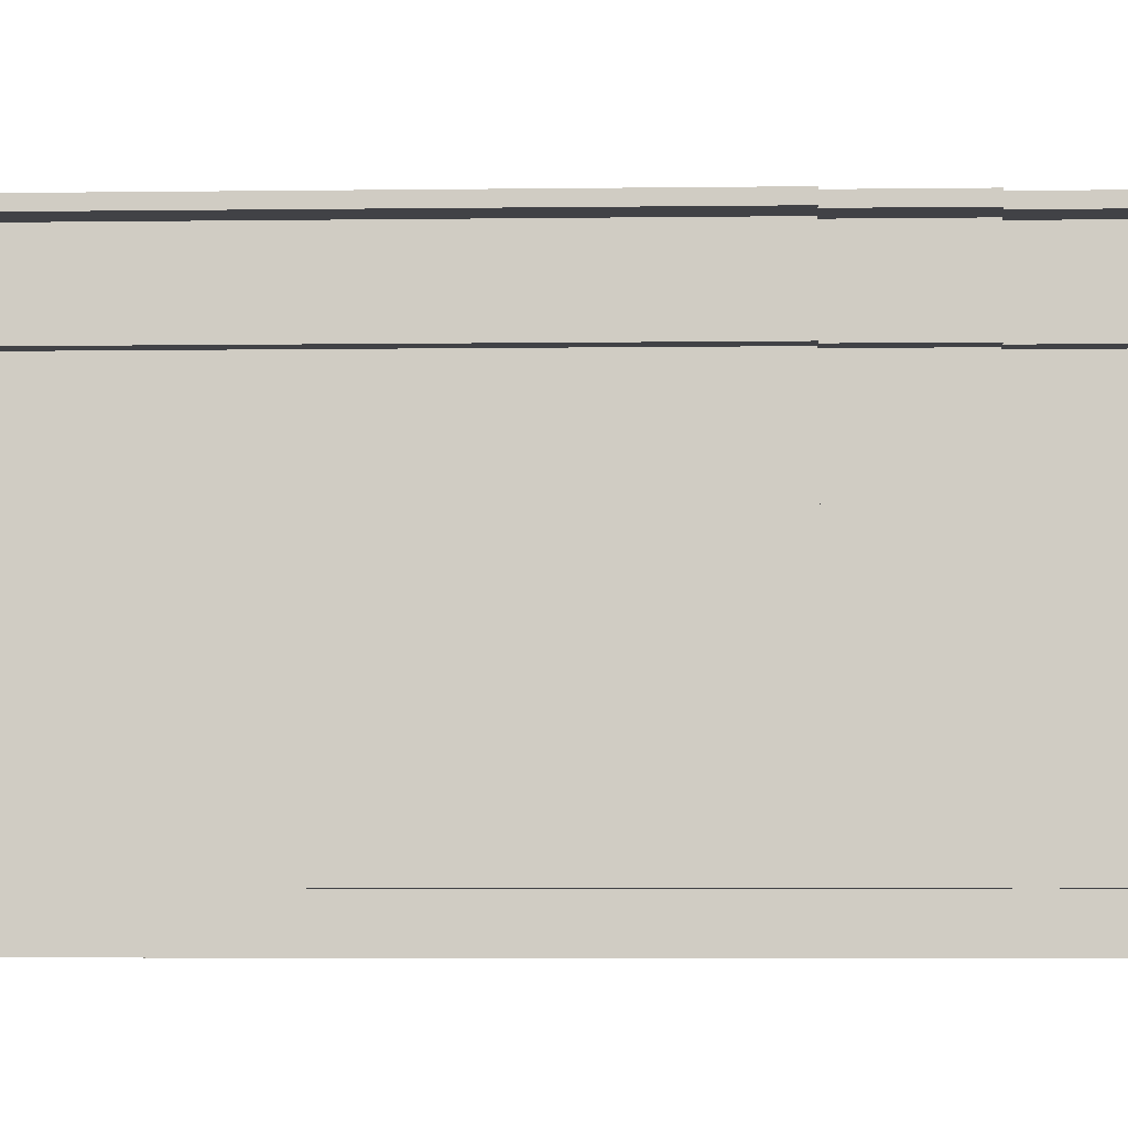
<metadata>
{"format":"obj","ext":"obj","renderer":"f3d","projection":"perspective","resolution":1024,"background":"white","views":[{"elev":-6.7,"azim":-87.9,"up":"+Y"}]}
</metadata>
<code>
o Aparador_Final_Cube.007
v 212.2 313 271.7
v -161.1 313 272.5
v -161.1 259 272.5
v 212.2 259 271.7
v -172.5 313 272.5
v -173.3 313 -113.8
v -173.3 259 -113.8
v -172.5 259 272.5
v 212.2 -8e-05 271.7
v -161.1 -1.6e-05 272.5
v -161.8 4.7e-05 -113.8
v 211.5 -1.7e-05 -114.6
v 211.5 28.81 -114.6
v 212.2 28.81 271.7
v -161.1 28.81 272.5
v -161.8 28.81 -113.8
v -182.6 315.3 272.5
v 212.2 315.3 271.7
v 212.2 323.4 271.7
v -182.6 323.4 272.5
v -183.4 315.3 -113.8
v -183.4 323.4 -113.8
v 211.5 323.4 -114.6
v 211.5 315.3 -114.6
v 202.9 323.5 -113.6
v 202.9 333.1 -113.6
v 211.5 333 -114.6
v 203.7 333.1 272.7
v 212.2 333 271.7
v 203.7 323.5 272.7
v -161.1 315.3 272.5
v -161.8 315.3 -113.8
v 211.5 313 -114.6
v -161.8 313 -113.8
v 211.5 259 -114.6
v -161.8 259 -113.8
v 212.2 247.2 271.7
v 211.5 247.2 -114.6
v -161.1 247.2 272.5
v -161.8 247.2 -113.8
v -172.5 28.81 272.5
v -173.3 28.81 -113.8
v -173.3 247.2 -113.8
v -172.5 247.2 272.5
v 201.1 313 114.4
v -172.2 313 115.1
v -172.2 259 115.1
v 201.1 259 114.4
v -183.7 313 115.1
v -184.5 313 -271.1
v -184.5 259 -271.1
v -183.7 259 115.1
v 201.1 -5.4e-05 114.4
v -172.2 1e-05 115.1
v -173 7.3e-05 -271.2
v 200.3 9e-06 -271.9
v 200.3 28.81 -271.9
v 201.1 28.81 114.4
v -172.2 28.81 115.1
v -173 28.81 -271.2
v -193.7 315.3 115.2
v 201.1 315.3 114.4
v 201.1 323.4 114.4
v -193.7 323.4 115.2
v -194.5 315.3 -271.1
v -194.5 323.4 -271.1
v 200.3 323.4 -271.9
v 200.3 315.3 -271.9
v 191.7 323.5 -271
v 191.7 333.1 -271
v 200.3 333 -271.9
v 192.5 333.1 115.3
v 201.1 333 114.4
v 192.5 323.5 115.3
v -172.2 315.3 115.1
v -173 315.3 -271.2
v 200.3 313 -271.9
v -173 313 -271.2
v 200.3 259 -271.9
v -173 259 -271.2
v 201.1 247.2 114.4
v 200.3 247.2 -271.9
v -172.2 247.2 115.1
v -173 247.2 -271.2
v -183.7 28.81 115.1
v -184.5 28.81 -271.1
v -184.5 247.2 -271.1
v -183.7 247.2 115.1
v 150.8 331.1 38.98
v 148.3 331.1 40.81
v 147.9 327.9 39.33
v 149.6 327.9 38.11
v 145.3 331.1 40.8
v 142.8 331.1 39.01
v 144.1 327.9 38.09
v 145.8 327.9 39.38
v 150.8 331.1 33.13
v 151.7 331.1 36.05
v 150.2 327.9 36.06
v 149.6 327.9 34.01
v 145.3 331.1 31.34
v 148.3 331.1 31.31
v 147.9 327.9 32.79
v 145.7 327.9 32.75
v 141.9 331.1 36.07
v 142.8 331.1 33.14
v 144.1 327.9 34.05
v 143.4 327.9 36.07
v 148.6 335 41.46
v 148.9 331.1 42.51
v 153.5 331.1 36.05
v 152.4 335 36.05
v 142.3 335 39.41
v 141.4 331.1 40.06
v 148.9 331.1 29.61
v 148.5 335 30.66
v 141.4 331.1 32.09
v 142.3 335 32.74
v 149.7 336.2 36.06
v 147.7 336.2 38.85
v 144.5 336.2 37.79
v 147.7 336.2 33.27
v 144.5 336.2 34.34
v 147.4 329.9 37.8
v 148.6 329.9 36.06
v 145.4 329.9 37.14
v 147.4 329.9 34.32
v 145.4 329.9 34.99
v 134 324.3 -0.1854
v 137.7 324.3 8.944
v 142.4 330.7 4.166
v 140.6 330.7 -0.1989
v 146.7 324.3 12.71
v 155.7 324.3 8.908
v 151 330.7 4.149
v 146.7 330.7 5.967
v 155.7 324.3 -9.367
v 146.7 324.3 -13.13
v 146.7 330.7 -6.39
v 151 330.7 -4.589
v 137.7 324.3 -9.33
v 142.4 330.7 -4.571
v 159.4 324.3 -0.2369
v 152.8 330.7 -0.2235
v 142.2 330.7 -0.202
v 143.5 330.7 -3.454
v 146.7 330.7 4.384
v 143.5 330.7 3.044
v 149.9 330.7 -3.467
v 151.2 330.7 -0.2203
v 149.9 330.7 3.031
v 146.7 330.7 -4.806
v 143.5 358.3 3.044
v 142.2 358.3 -0.202
v 149.9 358.3 3.031
v 146.7 358.3 4.384
v 146.7 358.3 -4.806
v 149.9 358.3 -3.467
v 143.5 358.3 -3.454
v 151.2 358.3 -0.2203
v 137.2 362.5 -0.1919
v 138.2 362.9 -3.443
v 140.7 364.1 -4.794
v 143.2 365.2 -3.453
v 143.2 365.2 3.045
v 140.7 364.1 4.396
v 138.2 362.9 3.055
v 144.2 365.7 -0.2062
v 131.8 365.9 -0.1811
v 132.6 366.5 3.066
v 126.5 369 3.079
v 126 368.3 -0.1693
v 134.4 367.9 -4.781
v 132.5 366.5 -3.432
v 126.5 369 -3.419
v 127.6 370.7 -4.768
v 136.2 369.3 3.059
v 137 369.9 -0.1916
v 129.3 373.1 -0.176
v 128.8 372.4 3.074
v 136.2 369.3 -3.439
v 128.8 372.4 -3.424
v 134.4 367.9 4.409
v 127.7 370.7 4.422
v 120.8 373.4 3.09
v 120.8 374.2 -0.1589
v 112.7 374.2 -0.1426
v 113.1 373.5 3.106
v 120.8 373.4 -3.408
v 113.1 373.5 -3.392
v 120.6 370 3.091
v 120.7 371.7 4.436
v 114.1 371.8 4.45
v 115 370 3.102
v 120.6 370 -3.407
v 120.5 369.3 -0.1582
v 115.4 369.3 -0.148
v 115 370 -3.396
v 120.7 371.7 -4.753
v 114.1 371.8 -4.74
v 109.1 370.5 4.46
v 107.4 372 3.117
v 102.5 369.7 3.127
v 105 368.5 4.468
v 111.4 368.4 -0.1399
v 110.7 369 3.111
v 107.4 367.3 3.117
v 108.4 366.8 -0.1337
v 109 370.5 -4.73
v 110.7 369 -3.388
v 107.4 367.3 -3.381
v 104.9 368.5 -4.722
v 106.7 372.6 -0.1303
v 101.5 370.2 -0.1199
v 107.4 372 -3.381
v 102.5 369.7 -3.371
v 104.5 365 3.123
v 101.8 365.9 4.475
v 100 362.9 4.478
v 103.1 362.3 3.126
v 104.5 365 -3.375
v 105.6 364.6 -0.1281
v 104.3 362.1 -0.1255
v 103 362.3 -3.372
v 99.01 366.8 -3.364
v 101.7 365.9 -4.715
v 99.99 362.9 -4.712
v 96.93 363.4 -3.36
v 99.02 366.8 3.134
v 96.95 363.4 3.138
v 97.88 367.1 -0.1125
v 95.68 363.7 -0.1081
v 101.6 359.8 3.129
v 103 359.8 -0.1228
v 101.6 359.8 -3.369
v 98.42 359.8 -4.709
v 93.9 359.8 -0.1045
v 95.23 359.8 3.142
v 95.22 359.8 -3.356
v 98.44 359.8 4.481
v 103.4 359.8 -0.1237
v 102 359.8 -3.703
v 98.42 359.8 -5.18
v 94.89 359.8 -3.689
v 94.9 359.8 3.476
v 98.44 359.8 4.953
v 102 359.8 3.462
v 93.43 359.8 -0.1035
v 102 356 -3.703
v 98.42 356 -5.18
v 93.43 356 -0.1035
v 94.9 356 3.476
v 94.89 356 -3.689
v 98.44 356 4.953
v 102 356 3.462
v 103.4 356 -0.1237
v 98.42 356 -4.43
v 95.41 356 -3.16
v 95.43 356 2.945
v 98.44 356 4.203
v 101.4 356 2.933
v 102.7 356 -0.1222
v 101.4 356 -3.172
v 94.17 356 -0.105
v 95.79 356.2 -2.781
v 94.7 356.2 -0.1061
v 98.44 356.2 3.666
v 101.1 356.2 2.554
v 102.2 356.2 -0.1212
v 101.1 356.2 -2.792
v 98.42 356.2 -3.894
v 95.8 356.2 2.564
v 101.1 358.3 2.554
v 102.2 358.3 -0.1212
v 101.1 358.3 -2.792
v 98.42 358.3 -3.894
v 94.7 358.3 -0.1061
v 95.8 358.3 2.564
v 95.79 358.3 -2.781
v 98.44 358.3 3.666
v 134 324.3 35.93
v 137.8 324.3 45.06
v 142.5 328.1 40.28
v 140.7 328.1 35.92
v 146.8 324.3 48.83
v 155.8 324.3 45.03
v 151.1 328.1 40.27
v 146.8 328.1 42.09
v 155.8 324.3 26.75
v 146.7 324.3 22.99
v 146.8 328.1 29.73
v 151.1 328.1 31.53
v 137.7 324.3 26.79
v 142.5 328.1 31.55
v 159.5 324.3 35.88
v 152.9 328.1 35.89
v 144.3 328.1 35.91
v 145 328.1 34.13
v 146.8 328.1 38.43
v 145 328.1 37.69
v 148.5 328.1 34.12
v 149.3 328.1 35.9
v 148.5 328.1 37.68
v 146.8 328.1 33.39
v 150.6 331.1 -33.23
v 148.2 331.1 -31.4
v 147.7 327.9 -32.87
v 149.5 327.9 -34.1
v 145.2 331.1 -31.41
v 142.7 331.1 -33.2
v 143.9 327.9 -34.12
v 145.6 327.9 -32.82
v 150.6 331.1 -39.07
v 151.6 331.1 -36.15
v 150.1 327.9 -36.15
v 149.4 327.9 -38.2
v 145.1 331.1 -40.87
v 148.2 331.1 -40.89
v 147.7 327.9 -39.42
v 145.6 327.9 -39.46
v 141.8 331.1 -36.13
v 142.7 331.1 -39.07
v 143.9 327.9 -38.16
v 143.2 327.9 -36.14
v 148.4 335 -30.75
v 148.7 331.1 -29.7
v 153.4 331.1 -36.16
v 152.3 335 -36.16
v 142.1 335 -32.8
v 141.3 331.1 -32.15
v 148.7 331.1 -42.6
v 148.4 335 -41.55
v 141.2 331.1 -40.12
v 142.1 335 -39.47
v 149.6 336.2 -36.15
v 147.6 336.2 -33.36
v 144.3 336.2 -34.41
v 147.6 336.2 -38.94
v 144.3 336.2 -37.86
v 147.2 329.9 -34.4
v 148.5 329.9 -36.15
v 145.2 329.9 -35.06
v 147.2 329.9 -37.89
v 145.2 329.9 -37.22
v 133.9 324.3 -36.27
v 137.6 324.3 -27.14
v 142.3 328.1 -31.92
v 140.5 328.1 -36.29
v 146.7 324.3 -23.38
v 155.7 324.3 -27.18
v 150.9 328.1 -31.94
v 146.6 328.1 -30.12
v 155.6 324.3 -45.46
v 146.6 324.3 -49.22
v 146.6 328.1 -42.48
v 150.9 328.1 -40.68
v 137.6 324.3 -45.42
v 142.3 328.1 -40.66
v 159.4 324.3 -36.33
v 152.7 328.1 -36.31
v 144.1 328.1 -36.3
v 144.9 328.1 -38.08
v 146.6 328.1 -33.78
v 144.9 328.1 -34.52
v 148.4 328.1 -38.08
v 149.1 328.1 -36.31
v 148.4 328.1 -34.52
v 146.6 328.1 -38.82
v 119.4 324.9 -117.2
v -15.52 324.9 -116.9
v -14.04 323.7 -114.4
v 117.9 323.7 -114.6
v -17.49 323.7 -112.9
v -17.49 296.6 -112.9
v -14.04 296.6 -114.4
v -18.36 323.7 -110.4
v -18.36 296.6 -110.4
v -17.04 296.6 113.6
v -13.58 296.6 115
v -7.596 294.4 108.9
v -10.74 294.4 107.6
v -17.91 296.6 111.1
v -11.53 294.4 105.1
v 118.4 296.6 114.8
v 112.4 294.4 108.7
v 95.06 294.4 10.83
v 89.64 294.4 9.368
v 85.67 294.4 5.357
v 84.21 294.4 -0.1299
v 111.9 294.4 -108.5
v 100.4 294.4 -9.672
v 104.4 294.4 -5.661
v 115.1 294.4 -107.2
v 104 294.9 5.06
v 105.4 294.9 -0.1726
v 103.3 294.9 -0.1684
v 102.2 294.9 4.011
v 206.7 313 193
v -166.6 313 193.8
v -166.6 259 193.8
v 206.7 259 193
v -8.035 294.4 -108.2
v 89.61 294.4 -9.65
v 95.02 294.4 -11.13
v 85.65 294.4 -5.623
v 86.1 294.9 -5.364
v 89.86 294.9 -9.2
v 89.9 294.9 8.917
v 95.06 294.9 10.31
v 95.06 294.9 8.203
v 90.93 294.9 7.092
v 104 294.9 -5.4
v 100.2 294.9 -9.221
v 99.15 294.9 -7.396
v 102.2 294.9 -4.344
v 206.7 323.4 193
v 205.9 323.4 -193.2
v 129.4 323.4 -130.4
v 130 323.4 130.5
v -188.2 323.4 193.8
v -22.84 323.4 130.8
v -178.1 313 193.8
v -178.9 313 -192.5
v -178.9 259 -192.5
v -178.1 259 193.8
v 170.2 323.4 -133.8
v 166.1 323.4 -135.4
v 162.8 324.9 -132.6
v 166.8 324.9 -131
v -31.79 323.4 -133.4
v -28.35 324.9 -130.6
v -24.36 324.9 -132.2
v -27.63 323.4 -135
v -31.25 323.4 134.1
v -27.82 324.9 131.3
v -28.83 324.9 128.3
v -32.31 323.4 131.1
v -29.34 324.9 -127.6
v -32.83 323.4 -130.3
v -27.08 323.4 135.8
v 166.6 323.4 135.4
v 163.3 324.9 132.5
v -23.82 324.9 132.9
v 170.8 323.4 133.7
v 171.8 323.4 130.7
v 168.3 324.9 127.9
v 167.3 324.9 130.9
v 167.8 324.9 -128
v 171.3 323.4 -130.7
v 122.9 324.9 -115.7
v -18.58 324.9 116.2
v -19.47 324.9 113.5
v 119.8 324.9 117.3
v -15.04 324.9 117.6
v -19.05 324.9 -115.5
v 123.4 324.9 115.9
v 123.8 324.9 -113.1
v 124.3 324.9 113.2
v -19.93 324.9 -112.8
v 121.8 323.7 113.3
v 118.4 323.7 114.8
v 122.2 323.7 -110.6
v 122.7 323.7 110.8
v 121.4 323.7 -113.2
v -17.91 323.7 111.1
v -13.58 323.7 115
v -17.04 323.7 113.6
v 117.9 296.6 -114.6
v 121.8 296.6 113.3
v 122.2 296.6 -110.6
v 122.7 296.6 110.8
v 121.4 296.6 -113.2
v 115.9 294.4 -104.7
v 116.3 294.4 104.9
v 115.5 294.4 107.3
v -11.96 294.4 -104.5
v -11.17 294.4 -106.9
v 105.9 294.4 -0.1737
v 104.4 294.4 5.319
v 100.5 294.4 9.346
v 100.2 294.9 8.896
v 84.72 294.9 -0.1309
v 86.12 294.9 5.096
v 95.02 294.9 -10.61
v 95.02 294.9 -8.507
v 90.91 294.9 -7.379
v 99.17 294.9 7.076
v 87.9 294.9 -4.315
v 86.8 294.9 -0.1351
v 87.91 294.9 4.04
v 101.8 294.6 3.792
v 98.96 294.6 6.695
v 87.23 294.6 -0.136
v 88.27 294.6 -4.096
v 101.8 294.6 -4.123
v 102.8 294.6 -0.1676
v 88.29 294.6 3.819
v 98.93 294.6 -7.014
v 91.15 294.6 6.711
v 95.02 294.6 -8.067
v 95.06 294.6 7.763
v 91.12 294.6 -6.998
v 91.15 291.6 6.711
v 88.29 291.6 3.819
v 95.02 291.6 -8.067
v 98.93 291.6 -7.014
v 95.06 291.6 7.763
v 91.12 291.6 -6.998
v 98.96 291.6 6.695
v 88.27 291.6 -4.096
v 101.8 291.6 3.792
v 87.23 291.6 -0.136
v 101.8 291.6 -4.123
v 102.8 291.6 -0.1676
v 206.7 -6.7e-05 193
v -166.6 -3e-06 193.8
v -167.4 6e-05 -192.5
v 205.9 -4e-06 -193.2
v 205.9 28.81 -193.2
v 206.7 28.81 193
v -166.6 28.81 193.8
v -167.4 28.81 -192.5
v -188.2 315.3 193.8
v 206.7 315.3 193
v -189 315.3 -192.4
v -189 323.4 -192.4
v 205.9 315.3 -193.2
v -23.37 323.4 -130
v 197.3 323.5 -192.3
v 197.3 333.1 -192.3
v 205.9 333 -193.2
v 198.1 333.1 194
v 206.7 333 193
v 198.1 323.5 194
v -166.6 315.3 193.8
v -167.4 315.3 -192.5
v 205.9 313 -193.2
v -167.4 313 -192.5
v 205.9 259 -193.2
v -167.4 259 -192.5
v 206.7 247.2 193
v 205.9 247.2 -193.2
v -166.6 247.2 193.8
v -167.4 247.2 -192.5
v -178.1 28.81 193.8
v -178.9 28.81 -192.5
v -178.9 247.2 -192.5
v -178.1 247.2 193.8
f 1 2 3 4
f 5 6 7 8
f 9 10 11 12
f 13 14 9 12
f 14 15 10 9
f 16 13 12 11
f 15 16 11 10
f 17 18 19 20
f 21 22 23 24
f 17 20 22 21
f 19 18 24 23
f 19 23 22 20
f 25 26 27 23
f 27 26 28 29
f 30 28 26 25
f 23 27 29 19
f 19 29 28 30
f 31 17 21 32
f 24 18 1 33
f 18 31 2 1
f 32 24 33 34
f 31 32 34 2
f 34 33 35 36
f 3 2 5 8
f 34 36 7 6
f 36 3 8 7
f 33 1 4 35
f 2 34 6 5
f 35 4 37 38
f 4 3 39 37
f 36 35 38 40
f 3 36 40 39
f 38 37 14 13
f 37 39 15 14
f 40 38 13 16
f 16 15 41 42
f 40 16 42 43
f 15 39 44 41
f 39 40 43 44
f 44 43 42 41
f 45 46 47 48
f 49 50 51 52
f 53 54 55 56
f 57 58 53 56
f 58 59 54 53
f 60 57 56 55
f 59 60 55 54
f 61 62 63 64
f 65 66 67 68
f 61 64 66 65
f 63 62 68 67
f 63 67 66 64
f 69 70 71 67
f 71 70 72 73
f 74 72 70 69
f 67 71 73 63
f 63 73 72 74
f 75 61 65 76
f 68 62 45 77
f 62 75 46 45
f 76 68 77 78
f 75 76 78 46
f 78 77 79 80
f 47 46 49 52
f 78 80 51 50
f 80 47 52 51
f 77 45 48 79
f 46 78 50 49
f 79 48 81 82
f 48 47 83 81
f 80 79 82 84
f 47 80 84 83
f 82 81 58 57
f 81 83 59 58
f 84 82 57 60
f 60 59 85 86
f 84 60 86 87
f 59 83 88 85
f 83 84 87 88
f 88 87 86 85
f 89 90 91 92
f 93 94 95 96
f 97 98 99 100
f 101 102 103 104
f 105 106 107 108
f 94 105 108 95
f 106 101 104 107
f 102 97 100 103
f 98 89 92 99
f 90 93 96 91
f 109 110 111 112
f 113 114 110 109
f 112 111 115 116
f 116 115 117 118
f 118 117 114 113
f 112 119 120 109
f 109 120 121 113
f 116 122 119 112
f 118 123 122 116
f 113 121 123 118
f 123 121 120 119 122
f 111 110 124 125
f 110 114 126 124
f 115 111 125 127
f 117 115 127 128
f 114 117 128 126
f 129 130 131 132
f 133 134 135 136
f 137 138 139 140
f 141 129 132 142
f 130 133 136 131
f 143 137 140 144
f 134 143 144 135
f 138 141 142 139
f 142 132 145 146
f 131 136 147 148
f 144 140 149 150
f 135 144 150 151
f 139 142 146 152
f 132 131 148 145
f 136 135 151 147
f 140 139 152 149
f 145 148 153 154
f 147 151 155 156
f 149 152 157 158
f 146 145 154 159
f 148 147 156 153
f 150 149 158 160
f 151 150 160 155
f 152 146 159 157
f 159 154 161 162
f 158 157 163 164
f 156 155 165 166
f 154 153 167 161
f 157 159 162 163
f 155 160 168 165
f 160 158 164 168
f 153 156 166 167
f 169 170 171 172
f 173 174 175 176
f 177 178 179 180
f 178 181 182 179
f 170 183 184 171
f 174 169 172 175
f 181 173 176 182
f 183 177 180 184
f 185 186 187 188
f 186 189 190 187
f 191 192 193 194
f 195 196 197 198
f 189 199 200 190
f 192 185 188 193
f 196 191 194 197
f 199 195 198 200
f 201 202 203 204
f 205 206 207 208
f 209 210 211 212
f 202 213 214 203
f 213 215 216 214
f 206 201 204 207
f 210 205 208 211
f 215 209 212 216
f 217 218 219 220
f 221 222 223 224
f 225 226 227 228
f 218 229 230 219
f 222 217 220 223
f 226 221 224 227
f 229 231 232 230
f 231 225 228 232
f 223 220 233 234
f 227 224 235 236
f 230 232 237 238
f 232 228 239 237
f 220 219 240 233
f 224 223 234 235
f 228 227 236 239
f 219 230 238 240
f 235 234 241 242
f 239 236 243 244
f 240 238 245 246
f 234 233 247 241
f 236 235 242 243
f 238 237 248 245
f 237 239 244 248
f 233 240 246 247
f 243 242 249 250
f 245 248 251 252
f 248 244 253 251
f 247 246 254 255
f 242 241 256 249
f 244 243 250 253
f 246 245 252 254
f 241 247 255 256
f 253 250 257 258
f 254 252 259 260
f 256 255 261 262
f 250 249 263 257
f 252 251 264 259
f 251 253 258 264
f 255 254 260 261
f 249 256 262 263
f 264 258 265 266
f 261 260 267 268
f 263 262 269 270
f 258 257 271 265
f 260 259 272 267
f 262 261 268 269
f 257 263 270 271
f 259 264 266 272
f 269 268 273 274
f 271 270 275 276
f 272 266 277 278
f 266 265 279 277
f 268 267 280 273
f 270 269 274 275
f 265 271 276 279
f 267 272 278 280
f 277 279 276 275 274 273 280 278
f 207 204 218 217
f 211 208 222 221
f 216 212 226 225
f 204 203 229 218
f 208 207 217 222
f 212 211 221 226
f 203 214 231 229
f 214 216 225 231
f 193 188 202 201
f 197 194 206 205
f 200 198 210 209
f 188 187 213 202
f 187 190 215 213
f 194 193 201 206
f 198 197 205 210
f 190 200 209 215
f 163 162 174 173
f 184 180 185 192
f 180 179 186 185
f 175 172 196 195
f 179 182 189 186
f 164 163 173 181
f 165 168 178 177
f 171 184 192 191
f 176 175 195 199
f 172 171 191 196
f 182 176 199 189
f 161 167 170 169
f 166 165 177 183
f 162 161 169 174
f 168 164 181 178
f 167 166 183 170
f 281 282 283 284
f 285 286 287 288
f 289 290 291 292
f 293 281 284 294
f 282 285 288 283
f 295 289 292 296
f 286 295 296 287
f 290 293 294 291
f 294 284 297 298
f 283 288 299 300
f 296 292 301 302
f 287 296 302 303
f 291 294 298 304
f 284 283 300 297
f 288 287 303 299
f 292 291 304 301
f 305 306 307 308
f 309 310 311 312
f 313 314 315 316
f 317 318 319 320
f 321 322 323 324
f 310 321 324 311
f 322 317 320 323
f 318 313 316 319
f 314 305 308 315
f 306 309 312 307
f 325 326 327 328
f 329 330 326 325
f 328 327 331 332
f 332 331 333 334
f 334 333 330 329
f 328 335 336 325
f 325 336 337 329
f 332 338 335 328
f 334 339 338 332
f 329 337 339 334
f 339 337 336 335 338
f 327 326 340 341
f 326 330 342 340
f 331 327 341 343
f 333 331 343 344
f 330 333 344 342
f 345 346 347 348
f 349 350 351 352
f 353 354 355 356
f 357 345 348 358
f 346 349 352 347
f 359 353 356 360
f 350 359 360 351
f 354 357 358 355
f 358 348 361 362
f 347 352 363 364
f 360 356 365 366
f 351 360 366 367
f 355 358 362 368
f 348 347 364 361
f 352 351 367 363
f 356 355 368 365
f 369 370 371 372
f 373 374 375 371
f 373 376 377 374
f 378 379 380 381
f 382 378 381 383
f 379 384 385 380
f 385 386 380
f 380 386 387 381
f 388 383 381 387
f 383 388 389
f 390 391 392 393
f 394 395 396 397
f 398 399 400 401
f 402 403 404
f 403 405 406 407
f 408 409 410 411
f 412 413 414 415
f 416 417 418 419
f 420 416 419 421
f 422 423 424 425
f 426 427 428 429
f 430 431 432 433
f 434 435 436 437
f 427 433 432 428
f 437 436 438 439
f 430 439 438 431
f 440 441 442 443
f 444 445 446 447
f 426 429 448 449
f 434 440 443 435
f 445 449 448 446
f 444 447 442 441
f 429 428 369 450
f 435 451 452 436
f 443 442 453 454
f 435 443 454 451
f 431 455 370 432
f 428 432 370 369
f 447 456 453 442
f 446 448 457 458
f 429 450 457 448
f 447 446 458 456
f 431 438 459 455
f 436 452 459 438
f 456 460 461 453
f 458 457 462 463
f 450 464 462 457
f 456 458 463 460
f 450 369 372 464
f 455 459 376 373
f 452 465 376 459
f 451 454 466 467
f 451 467 465 452
f 454 453 461 466
f 455 373 371 370
f 465 382 377 376
f 467 466 379 378
f 467 378 382 465
f 466 461 384 379
f 372 371 375 468
f 460 469 384 461
f 463 462 470 471
f 464 472 470 462
f 460 463 471 469
f 464 372 468 472
f 471 470 473 474
f 470 472 393 473
f 469 471 474 475
f 472 468 390 393
f 374 377 476 477
f 377 382 383 476
f 375 374 477 402
f 468 375 402 390
f 384 469 475 385
f 474 473 478
f 474 478 479 475
f 480 385 475 479
f 385 480 386
f 389 476 383
f 476 389 405 477
f 403 402 477 405
f 402 404 390
f 390 404 391
f 478 473 393 392
f 386 480 481 409
f 480 479 394 481
f 405 389 482 406
f 478 392 412 395
f 479 478 395 394
f 389 388 483 482
f 392 391 413 412
f 388 387 408 483
f 391 404 484 413
f 387 386 409 408
f 404 403 407 484
f 413 484 485 414
f 484 407 486 485
f 409 481 487 410
f 407 406 488 486
f 481 394 397 487
f 406 482 489 488
f 395 412 415 396
f 482 483 490 489
f 483 408 411 490
f 487 397 491 492
f 488 489 493 494
f 396 415 495 496
f 397 396 496 491
f 489 490 497 493
f 415 414 498 495
f 490 411 499 497
f 414 485 500 498
f 411 410 501 499
f 485 486 502 500
f 410 487 492 501
f 486 488 494 502
f 497 499 503 504
f 498 500 505 506
f 499 501 507 503
f 500 502 508 505
f 501 492 509 507
f 502 494 510 508
f 492 491 511 509
f 494 493 512 510
f 496 495 513 514
f 491 496 514 511
f 493 497 504 512
f 495 498 506 513
f 513 506 505 508 510 512 504 503 507 509 511 514
f 515 516 517 518
f 519 520 515 518
f 520 521 516 515
f 522 519 518 517
f 521 522 517 516
f 523 524 416 420
f 525 526 417 527
f 523 420 526 525
f 416 524 527 417
f 526 420 421 528
f 417 526 528 418
f 529 530 531 417
f 531 530 532 533
f 534 532 530 529
f 417 531 533 416
f 416 533 532 534
f 535 523 525 536
f 527 524 398 537
f 524 535 399 398
f 536 527 537 538
f 535 536 538 399
f 538 537 539 540
f 400 399 422 425
f 538 540 424 423
f 540 400 425 424
f 537 398 401 539
f 399 538 423 422
f 539 401 541 542
f 401 400 543 541
f 540 539 542 544
f 400 540 544 543
f 542 541 520 519
f 541 543 521 520
f 544 542 519 522
f 522 521 545 546
f 544 522 546 547
f 521 543 548 545
f 543 544 547 548
f 548 547 546 545

</code>
